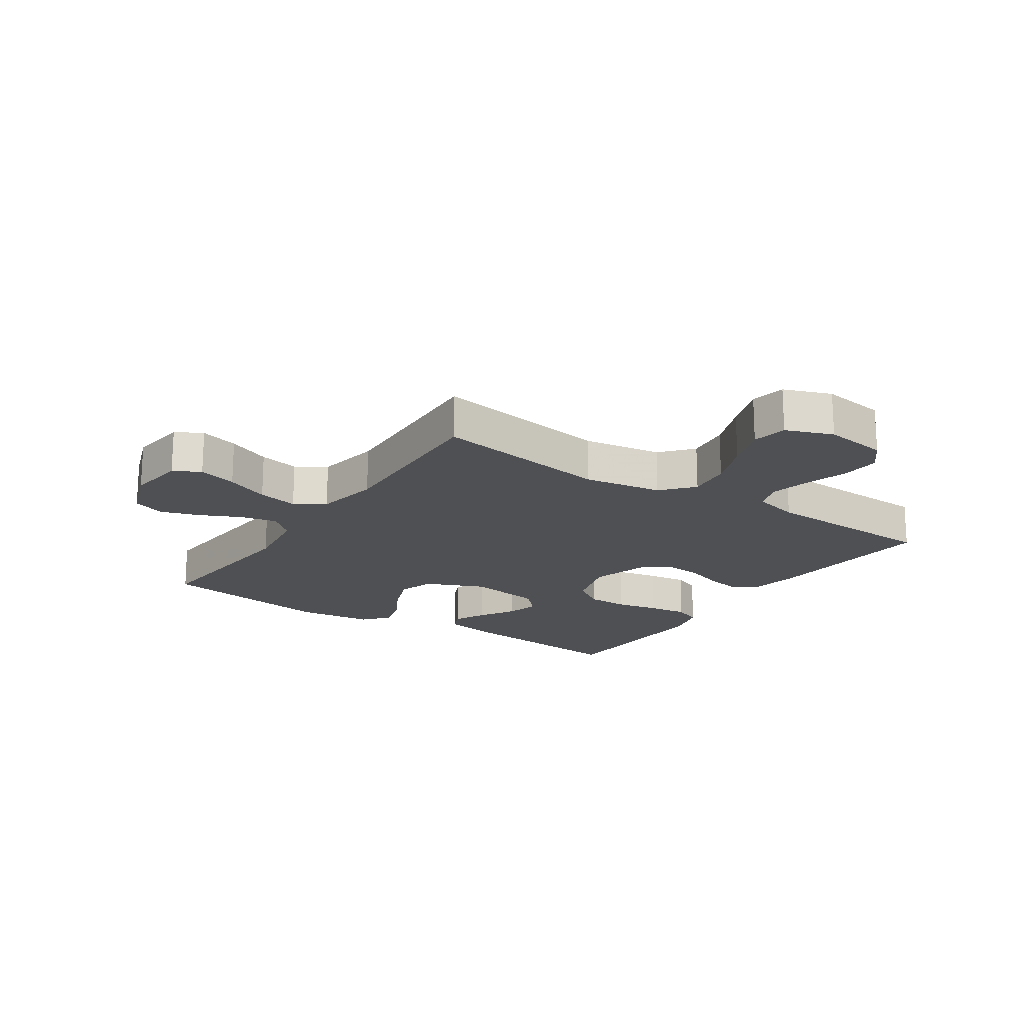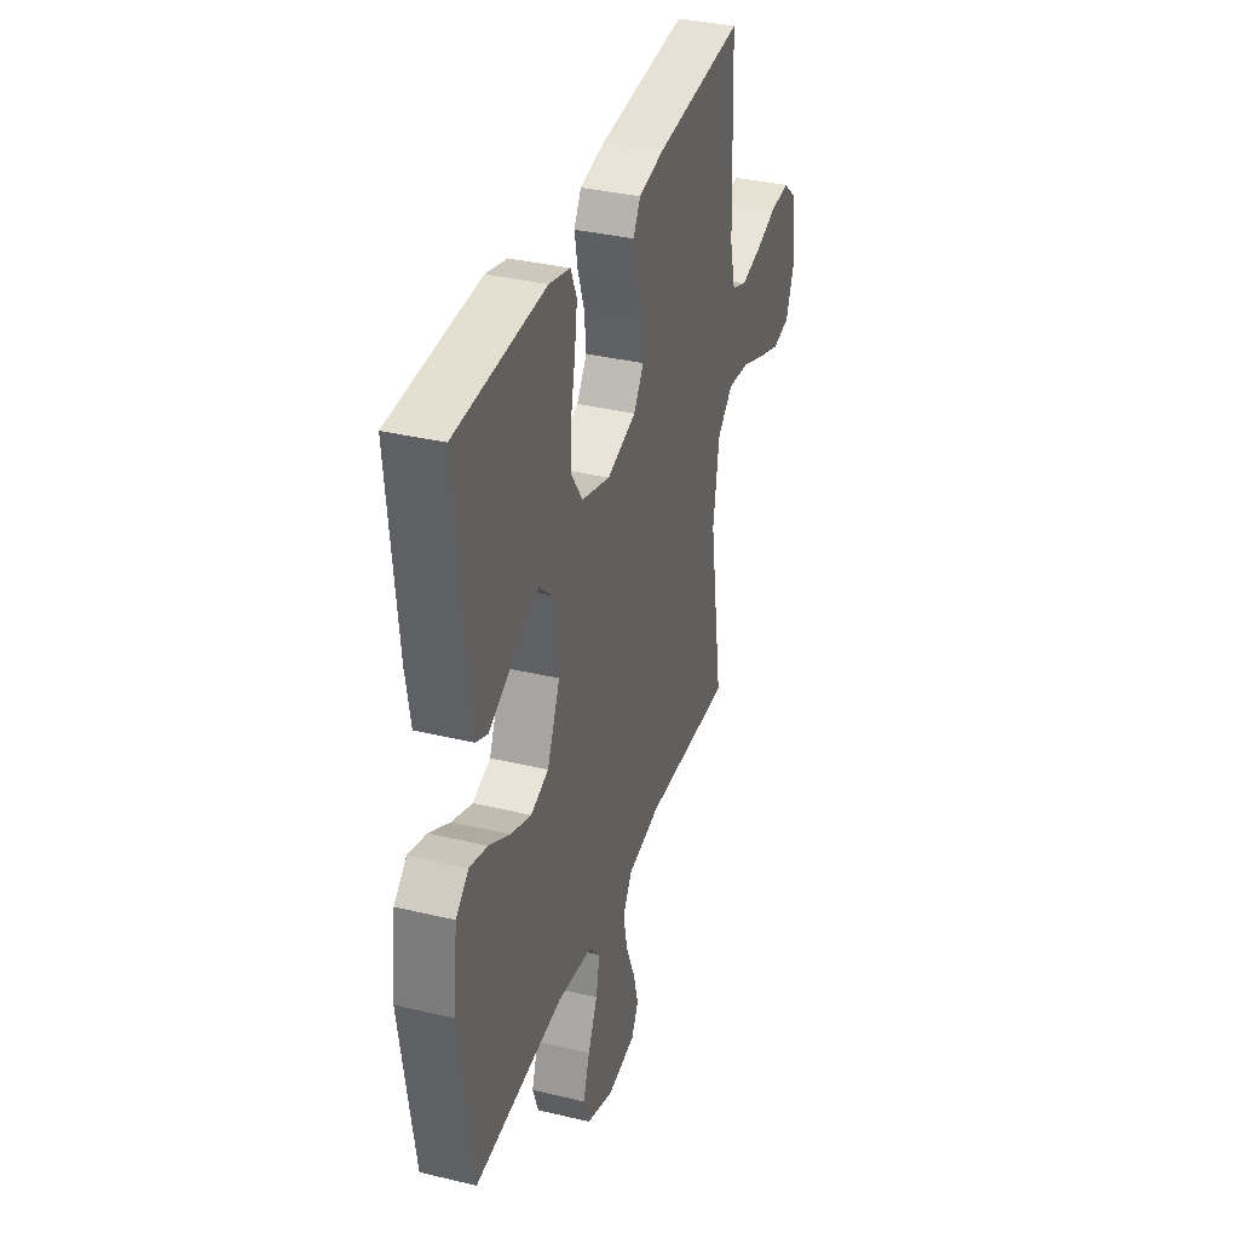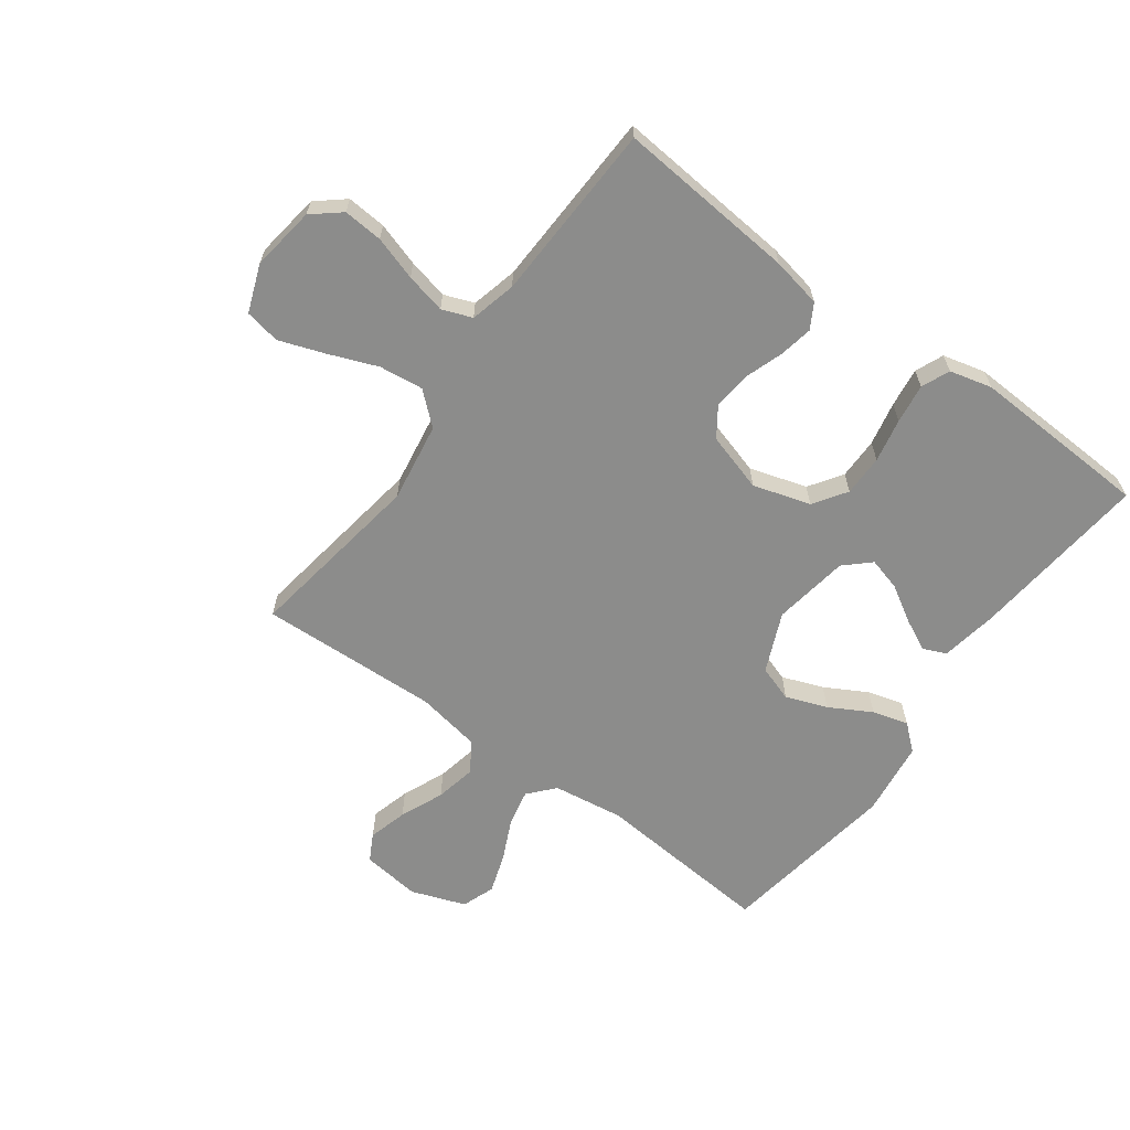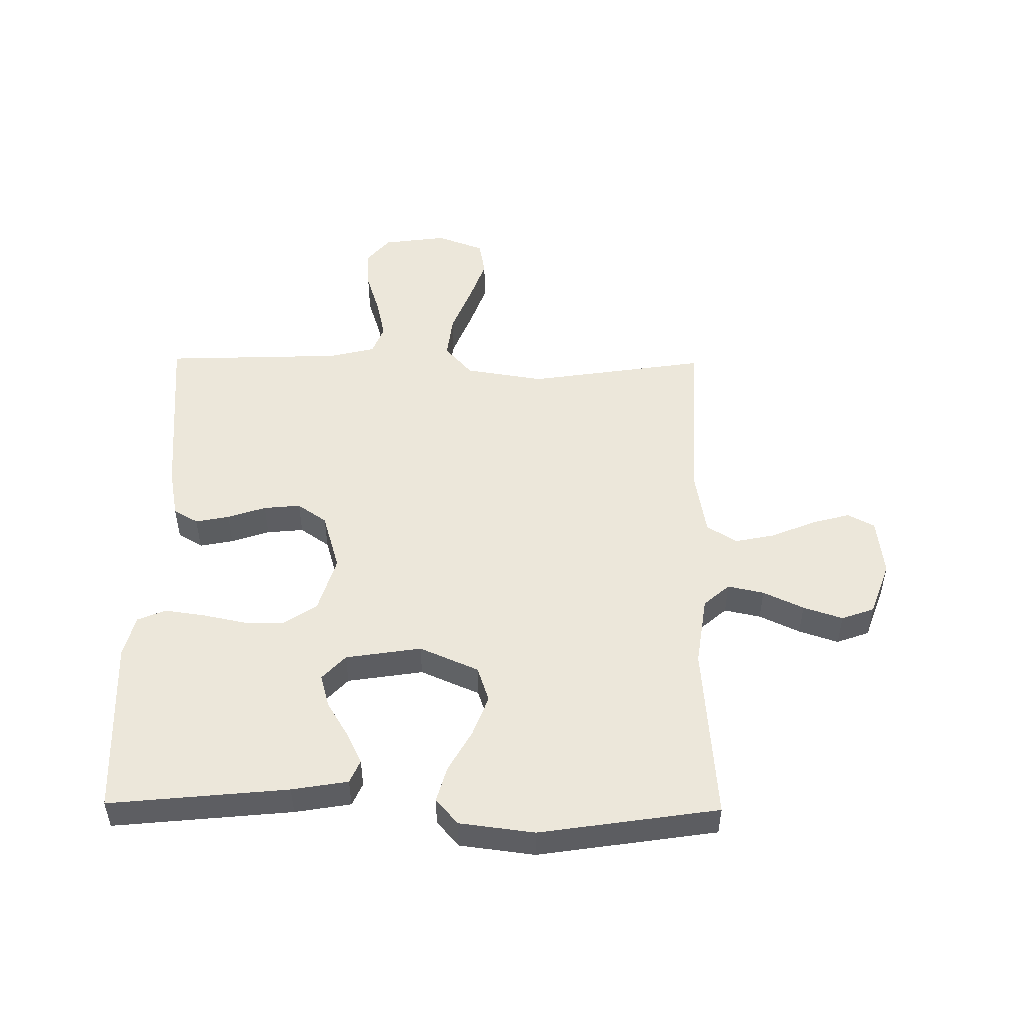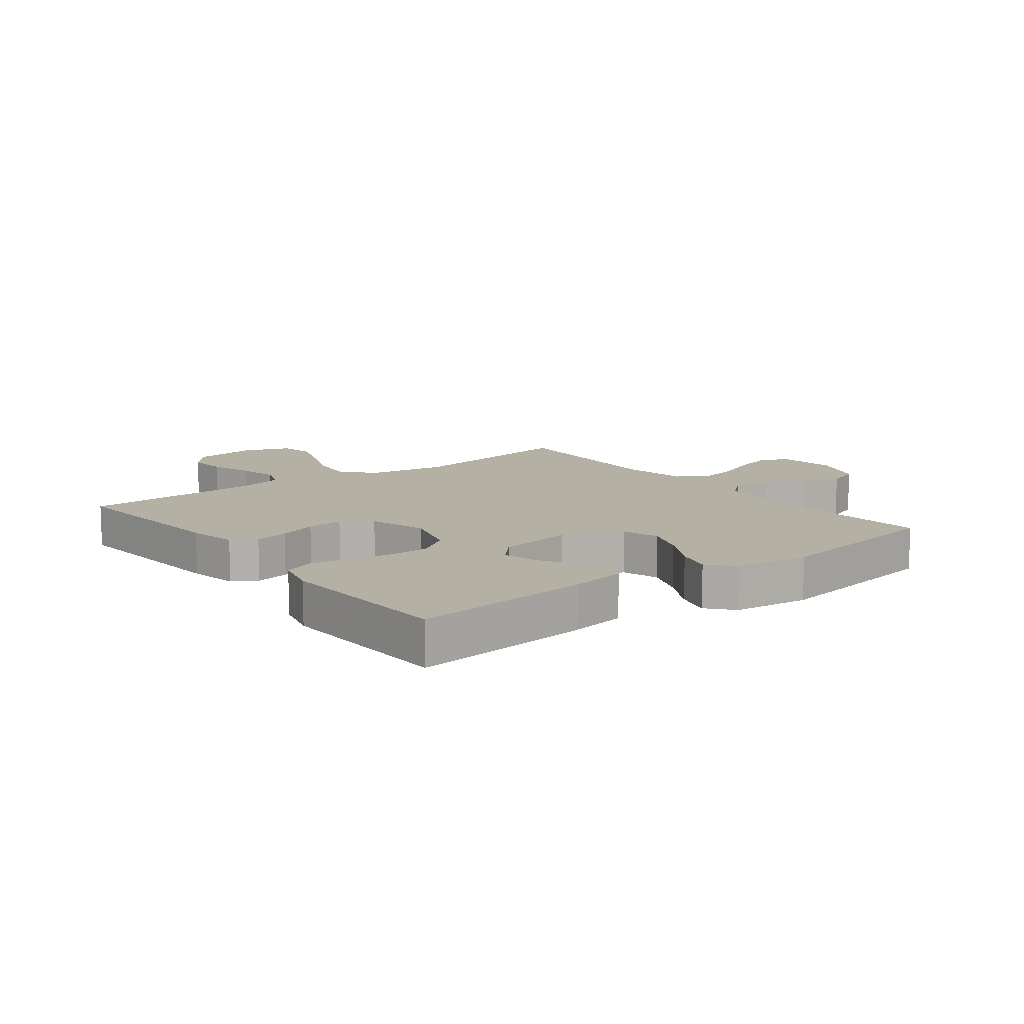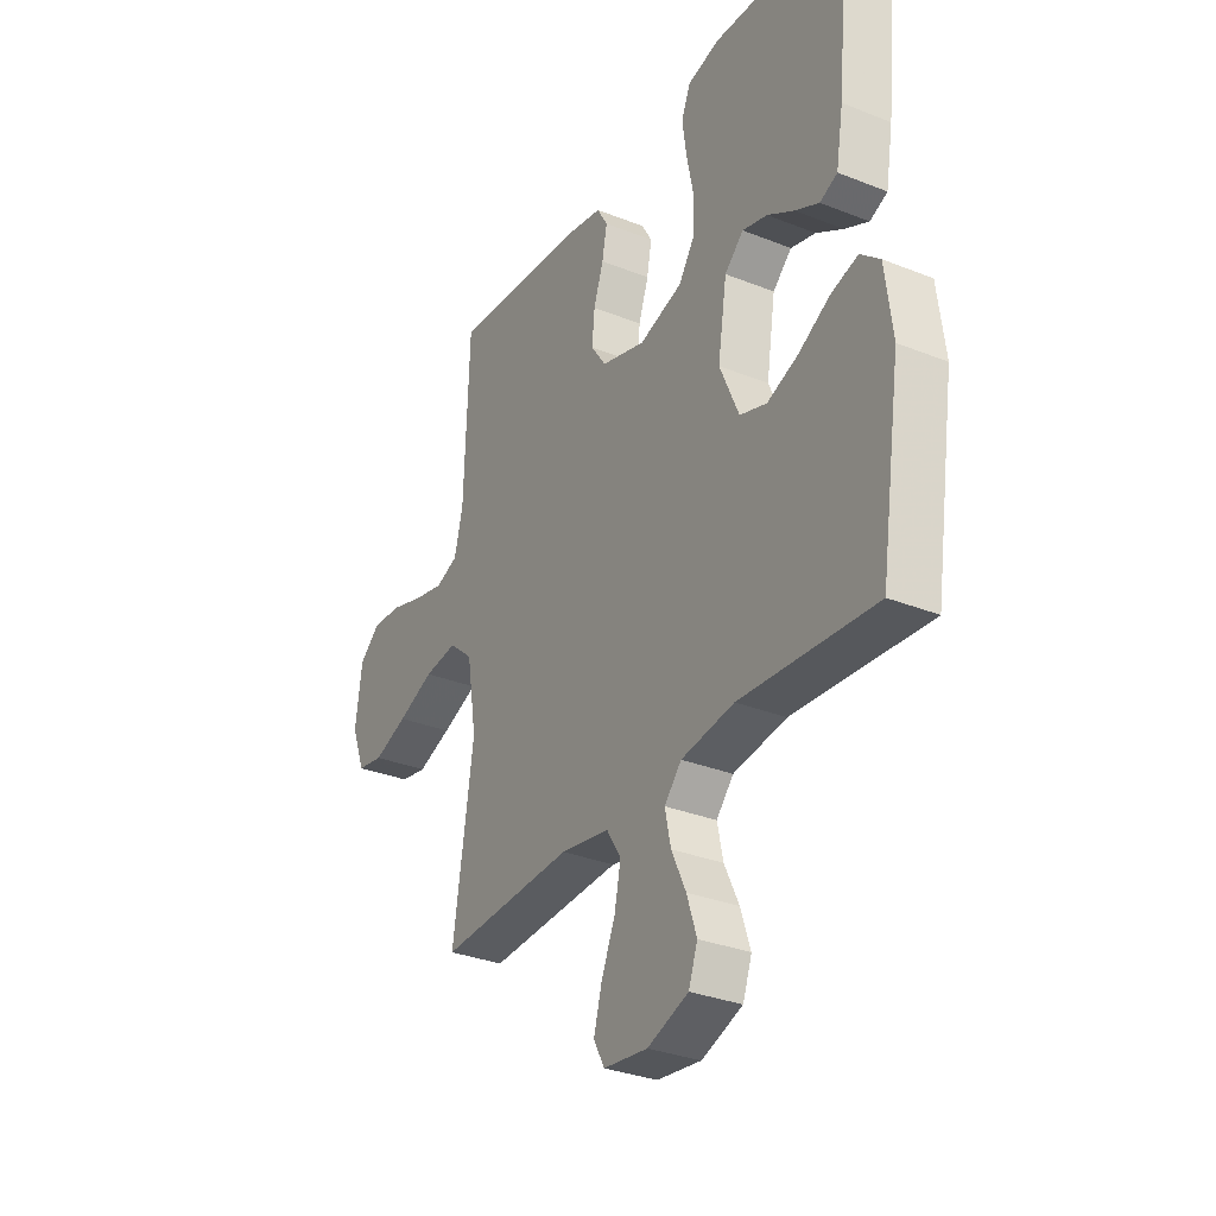
<metadata>
{"format":"obj","ext":"obj","renderer":"f3d","projection":"perspective","resolution":1024,"background":"white","views":[{"elev":-18.6,"azim":-123.9,"up":"+Y"},{"elev":35.3,"azim":107.6,"up":"+Z"},{"elev":-64.1,"azim":-36.2,"up":"+Y"},{"elev":50.3,"azim":90.7,"up":"+Y"},{"elev":11.6,"azim":52.5,"up":"+Y"},{"elev":-31.6,"azim":60.6,"up":"+Z"}]}
</metadata>
<code>
v 0.5 0.07 -0.5
v 0.2 0.07 -0.476
v 0.082 0.07 -0.493
v 0.044 0.07 -0.536
v 0.057 0.07 -0.597
v 0.089 0.07 -0.665
v 0.111 0.07 -0.731
v 0.091 0.07 -0.786
v 0 0.07 -0.819
v -0.098 0.07 -0.807
v -0.122 0.07 -0.762
v -0.104 0.07 -0.697
v -0.073 0.07 -0.624
v -0.059 0.07 -0.556
v -0.091 0.07 -0.506
v -0.2 0.07 -0.487
v -0.5 0.07 -0.5
v -0.454 0.07 -0.2
v -0.475 0.07 -0.068
v -0.528 0.07 -0.022
v -0.602 0.07 -0.031
v -0.683 0.07 -0.063
v -0.759 0.07 -0.09
v -0.818 0.07 -0.079
v -0.848 0.07 0
v -0.833 0.07 0.108
v -0.786 0.07 0.147
v -0.72 0.07 0.142
v -0.647 0.07 0.119
v -0.58 0.07 0.104
v -0.53 0.07 0.123
v -0.511 0.07 0.2
v -0.5 0.07 0.5
v -0.2 0.07 0.474
v -0.117 0.07 0.458
v -0.093 0.07 0.417
v -0.104 0.07 0.36
v -0.126 0.07 0.296
v -0.132 0.07 0.234
v -0.098 0.07 0.185
v 0 0.07 0.156
v 0.096 0.07 0.185
v 0.133 0.07 0.24
v 0.133 0.07 0.309
v 0.118 0.07 0.382
v 0.109 0.07 0.448
v 0.129 0.07 0.495
v 0.2 0.07 0.513
v 0.5 0.07 0.5
v 0.47 0.07 0.2
v 0.454 0.07 0.106
v 0.415 0.07 0.089
v 0.362 0.07 0.115
v 0.302 0.07 0.151
v 0.247 0.07 0.166
v 0.205 0.07 0.127
v 0.185 0.07 0
v 0.228 0.07 -0.099
v 0.288 0.07 -0.119
v 0.357 0.07 -0.093
v 0.427 0.07 -0.054
v 0.487 0.07 -0.037
v 0.53 0.07 -0.074
v 0.546 0.07 -0.2
v 0.5 0 -0.5
v 0.2 0 -0.476
v 0.082 0 -0.493
v 0.044 0 -0.536
v 0.057 0 -0.597
v 0.089 0 -0.665
v 0.111 0 -0.731
v 0.091 0 -0.786
v 0 0 -0.819
v -0.098 0 -0.807
v -0.122 0 -0.762
v -0.104 0 -0.697
v -0.073 0 -0.624
v -0.059 0 -0.556
v -0.091 0 -0.506
v -0.2 0 -0.487
v -0.5 0 -0.5
v -0.454 0 -0.2
v -0.475 0 -0.068
v -0.528 0 -0.022
v -0.602 0 -0.031
v -0.683 0 -0.063
v -0.759 0 -0.09
v -0.818 0 -0.079
v -0.848 0 0
v -0.833 0 0.108
v -0.786 0 0.147
v -0.72 0 0.142
v -0.647 0 0.119
v -0.58 0 0.104
v -0.53 0 0.123
v -0.511 0 0.2
v -0.5 0 0.5
v -0.2 0 0.474
v -0.117 0 0.458
v -0.093 0 0.417
v -0.104 0 0.36
v -0.126 0 0.296
v -0.132 0 0.234
v -0.098 0 0.185
v 0 0 0.156
v 0.096 0 0.185
v 0.133 0 0.24
v 0.133 0 0.309
v 0.118 0 0.382
v 0.109 0 0.448
v 0.129 0 0.495
v 0.2 0 0.513
v 0.5 0 0.5
v 0.47 0 0.2
v 0.454 0 0.106
v 0.415 0 0.089
v 0.362 0 0.115
v 0.302 0 0.151
v 0.247 0 0.166
v 0.205 0 0.127
v 0.185 0 0
v 0.228 0 -0.099
v 0.288 0 -0.119
v 0.357 0 -0.093
v 0.427 0 -0.054
v 0.487 0 -0.037
v 0.53 0 -0.074
v 0.546 0 -0.2
f 64 1 2
f 63 64 2
f 62 63 2
f 61 62 2
f 60 61 2
f 59 60 2 3
f 58 59 3 4
f 57 58 4
f 56 57 4
f 52 53 54
f 51 52 54
f 50 51 54
f 49 50 54
f 48 49 54
f 47 48 54
f 46 47 54
f 45 46 54
f 44 45 54
f 43 44 54 55
f 42 43 55 56
f 36 37 38
f 35 36 38
f 34 35 38
f 33 34 38
f 32 33 38
f 31 32 38 39
f 30 31 39 40
f 27 28 29
f 26 27 29
f 25 26 29
f 24 25 29
f 23 24 29
f 22 23 29
f 21 22 29
f 20 21 29 30
f 30 40 41
f 20 30 41
f 19 20 41
f 16 17 18
f 41 42 56
f 19 41 56
f 18 19 56
f 16 18 56
f 15 16 56
f 11 12 13
f 10 11 13
f 9 10 13
f 8 9 13
f 7 8 13
f 6 7 13
f 5 6 13
f 14 15 56 4
f 4 5 13 14
f 66 65 128
f 66 128 127
f 66 127 126
f 66 126 125
f 66 125 124
f 67 66 124 123
f 68 67 123 122
f 68 122 121
f 68 121 120
f 118 117 116
f 118 116 115
f 118 115 114
f 118 114 113
f 118 113 112
f 118 112 111
f 118 111 110
f 118 110 109
f 118 109 108
f 119 118 108 107
f 120 119 107 106
f 102 101 100
f 102 100 99
f 102 99 98
f 102 98 97
f 102 97 96
f 103 102 96 95
f 104 103 95 94
f 93 92 91
f 93 91 90
f 93 90 89
f 93 89 88
f 93 88 87
f 93 87 86
f 93 86 85
f 94 93 85 84
f 105 104 94
f 105 94 84
f 105 84 83
f 82 81 80
f 120 106 105
f 120 105 83
f 120 83 82
f 120 82 80
f 120 80 79
f 77 76 75
f 77 75 74
f 77 74 73
f 77 73 72
f 77 72 71
f 77 71 70
f 77 70 69
f 68 120 79 78
f 78 77 69 68
f 1 65 66 2
f 2 66 67 3
f 3 67 68 4
f 4 68 69 5
f 5 69 70 6
f 6 70 71 7
f 7 71 72 8
f 8 72 73 9
f 9 73 74 10
f 10 74 75 11
f 11 75 76 12
f 12 76 77 13
f 13 77 78 14
f 14 78 79 15
f 15 79 80 16
f 16 80 81 17
f 17 81 82 18
f 18 82 83 19
f 19 83 84 20
f 20 84 85 21
f 21 85 86 22
f 22 86 87 23
f 23 87 88 24
f 24 88 89 25
f 25 89 90 26
f 26 90 91 27
f 27 91 92 28
f 28 92 93 29
f 29 93 94 30
f 30 94 95 31
f 31 95 96 32
f 32 96 97 33
f 33 97 98 34
f 34 98 99 35
f 35 99 100 36
f 36 100 101 37
f 37 101 102 38
f 38 102 103 39
f 39 103 104 40
f 40 104 105 41
f 41 105 106 42
f 42 106 107 43
f 43 107 108 44
f 44 108 109 45
f 45 109 110 46
f 46 110 111 47
f 47 111 112 48
f 48 112 113 49
f 49 113 114 50
f 50 114 115 51
f 51 115 116 52
f 52 116 117 53
f 53 117 118 54
f 54 118 119 55
f 55 119 120 56
f 56 120 121 57
f 57 121 122 58
f 58 122 123 59
f 59 123 124 60
f 60 124 125 61
f 61 125 126 62
f 62 126 127 63
f 63 127 128 64
f 64 128 65 1

</code>
